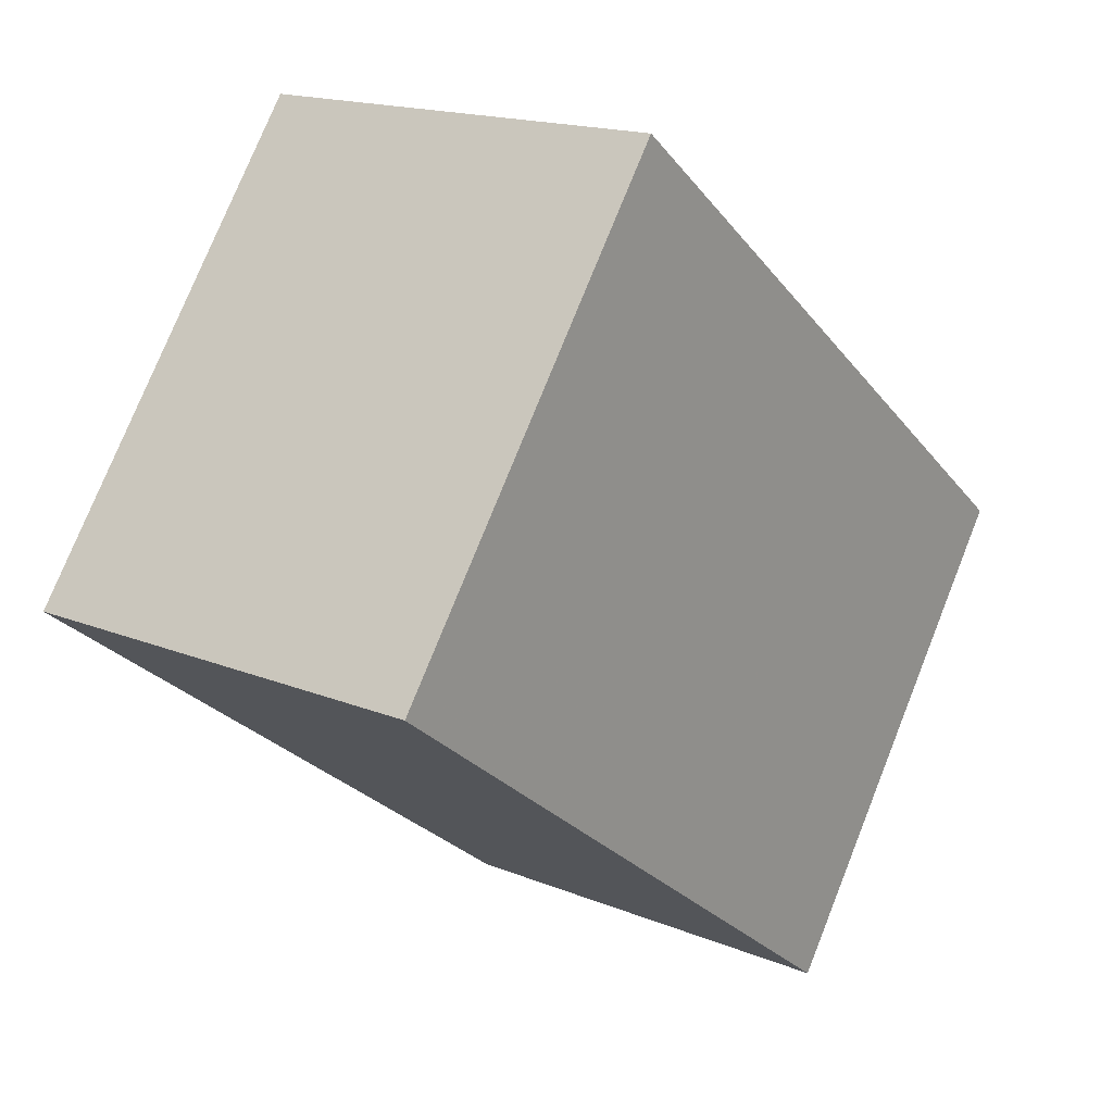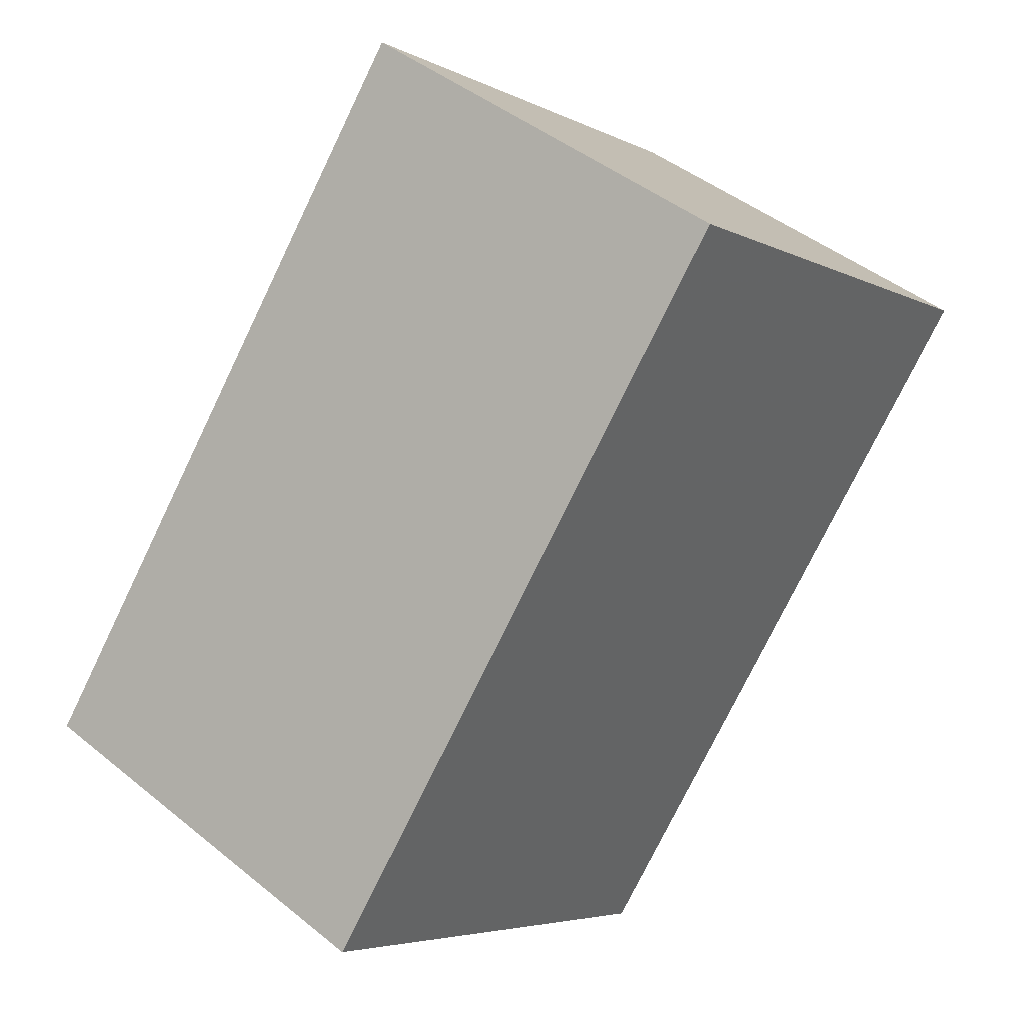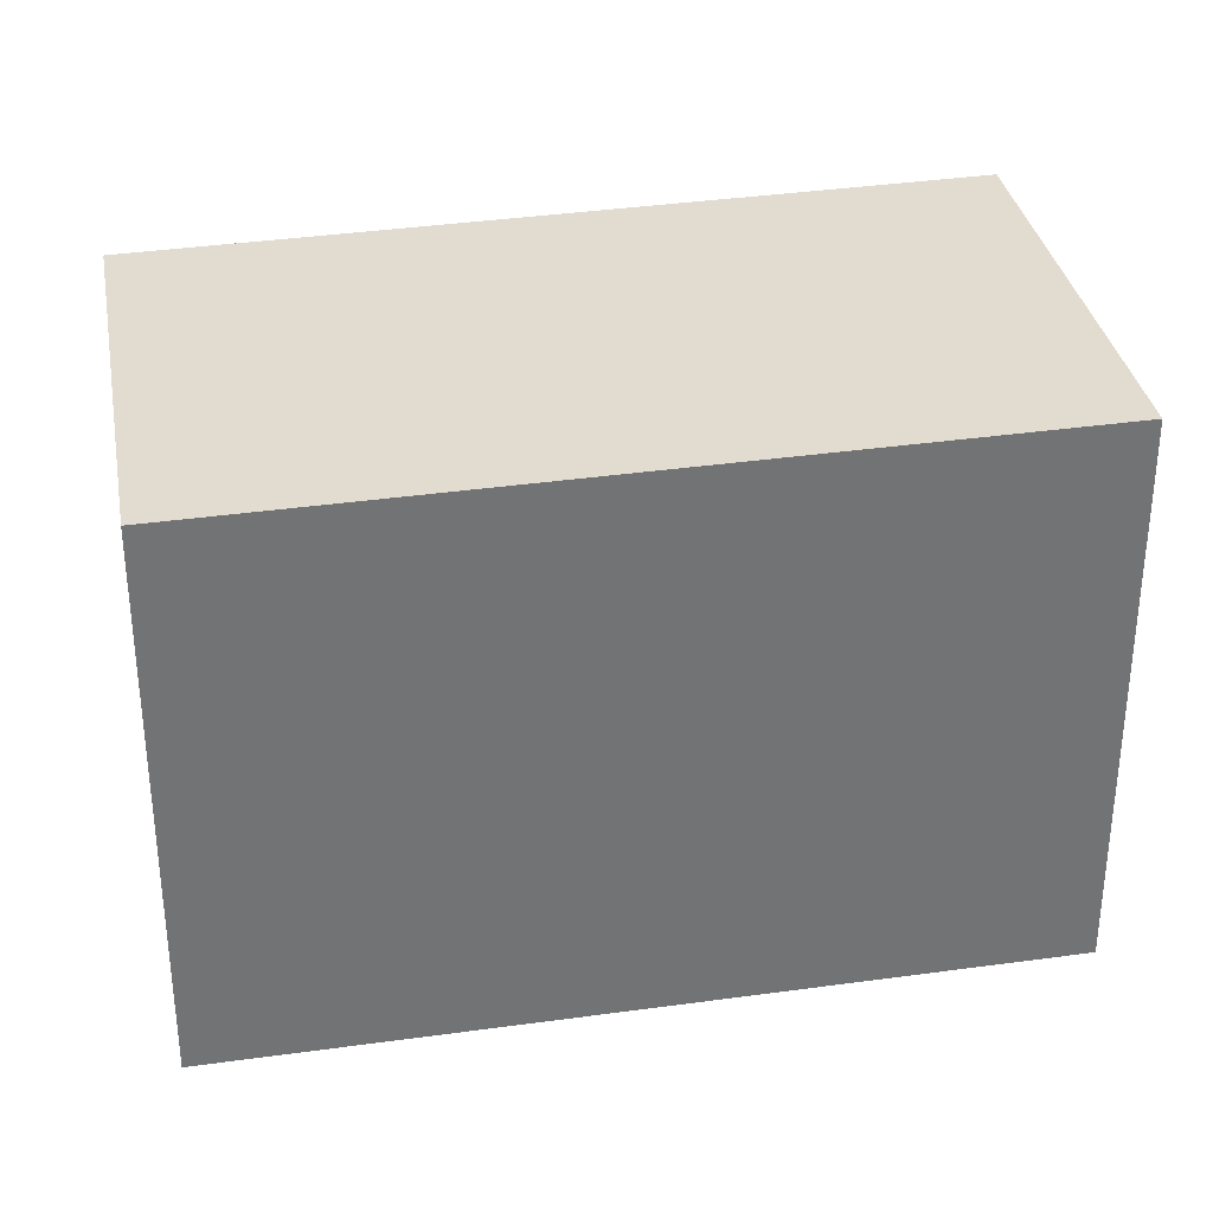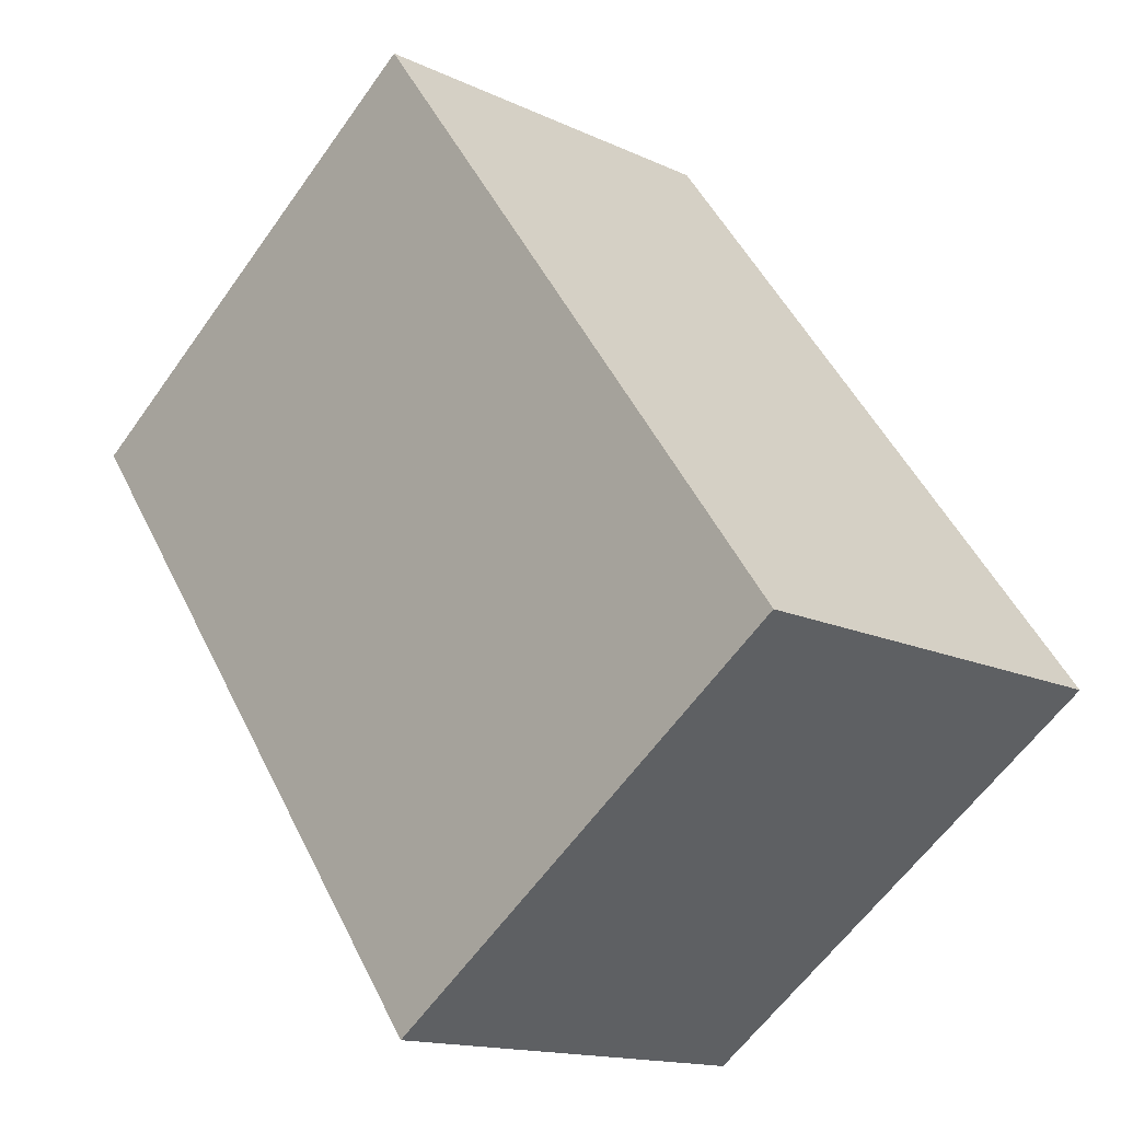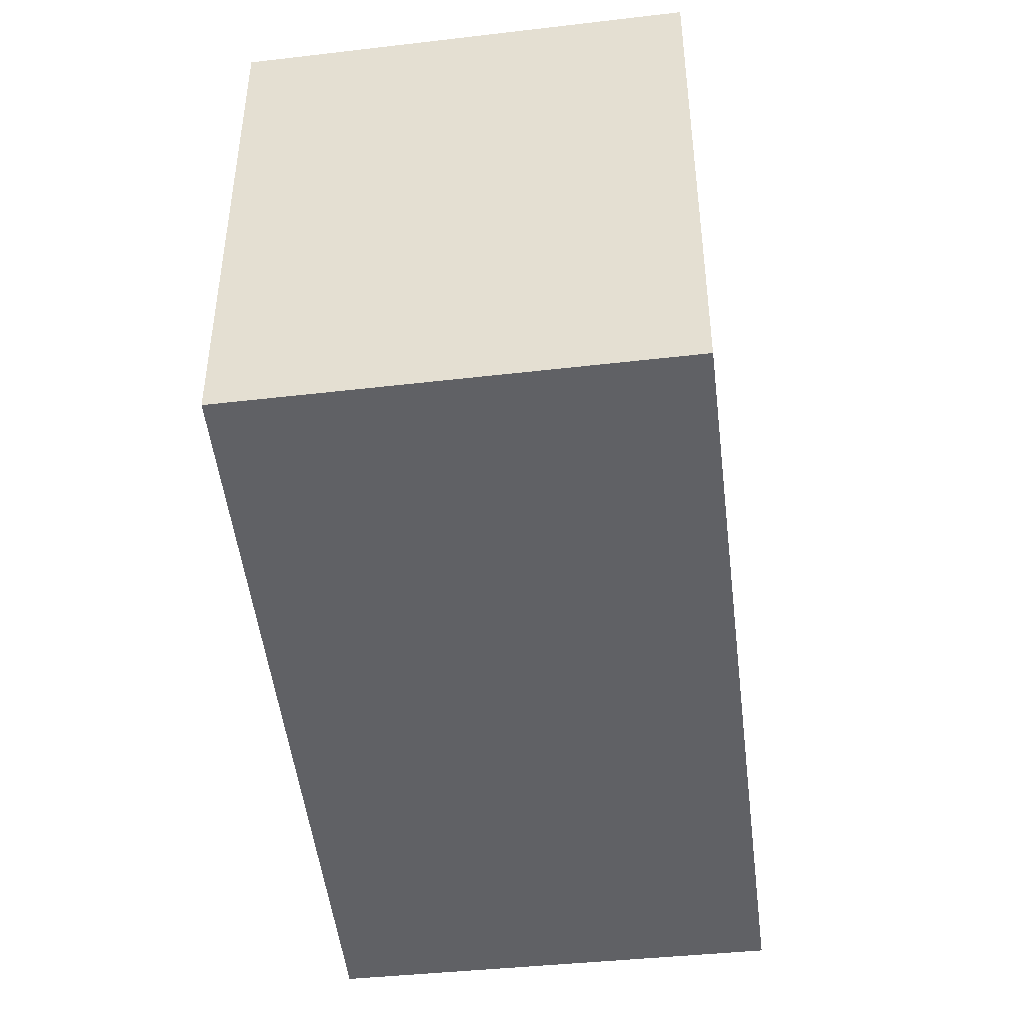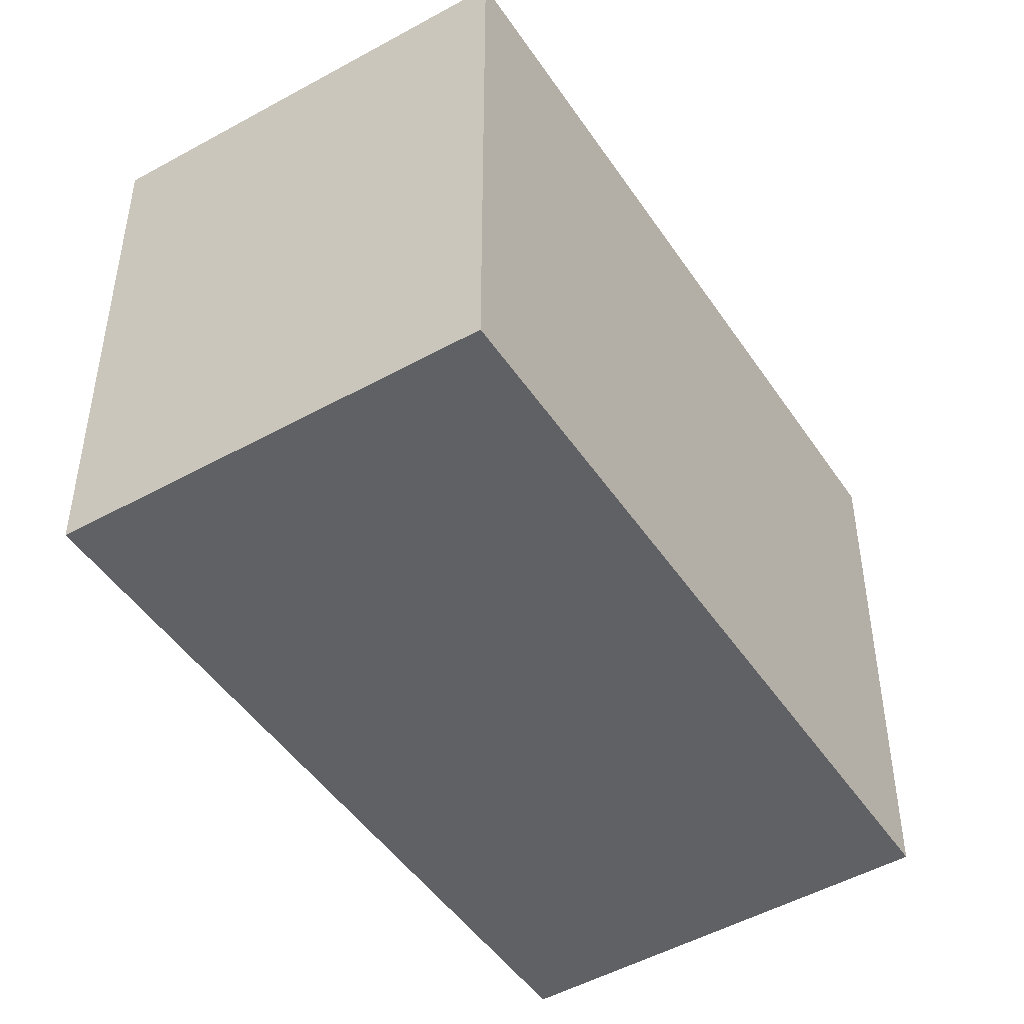
<metadata>
{"format":"obj","ext":"obj","renderer":"f3d","projection":"perspective","resolution":1024,"background":"white","views":[{"elev":76.4,"azim":21.8,"up":"+Y"},{"elev":-5.0,"azim":-146.9,"up":"+Y"},{"elev":34.7,"azim":110.8,"up":"+Z"},{"elev":-61.0,"azim":-35.3,"up":"+Y"},{"elev":-47.9,"azim":38.0,"up":"+Z"},{"elev":-47.7,"azim":-116.4,"up":"+Z"}]}
</metadata>
<code>
v -1393 -2497 2.088
v -1392 -2497 2.098
v -1390 -2499 2.083
v -1392 -2500 2.073
v -1392 -2497 2.098
v -1393 -2497 2.088
v -1393 -2497 0
v -1392 -2497 0
v -1390 -2499 2.083
v -1392 -2497 2.098
v -1392 -2497 0
v -1390 -2499 4.441e-16
v -1392 -2500 2.073
v -1390 -2499 2.083
v -1390 -2499 4.441e-16
v -1392 -2500 0
v -1393 -2497 2.088
v -1392 -2500 2.073
v -1392 -2500 0
v -1393 -2497 0
v -1393 -2497 0
v -1392 -2497 0
v -1390 -2499 0
v -1392 -2500 0
f 2 3 4 1
f 6 7 8 5
f 10 11 12 9
f 14 15 16 13
f 18 19 20 17
f 22 23 24 21

</code>
